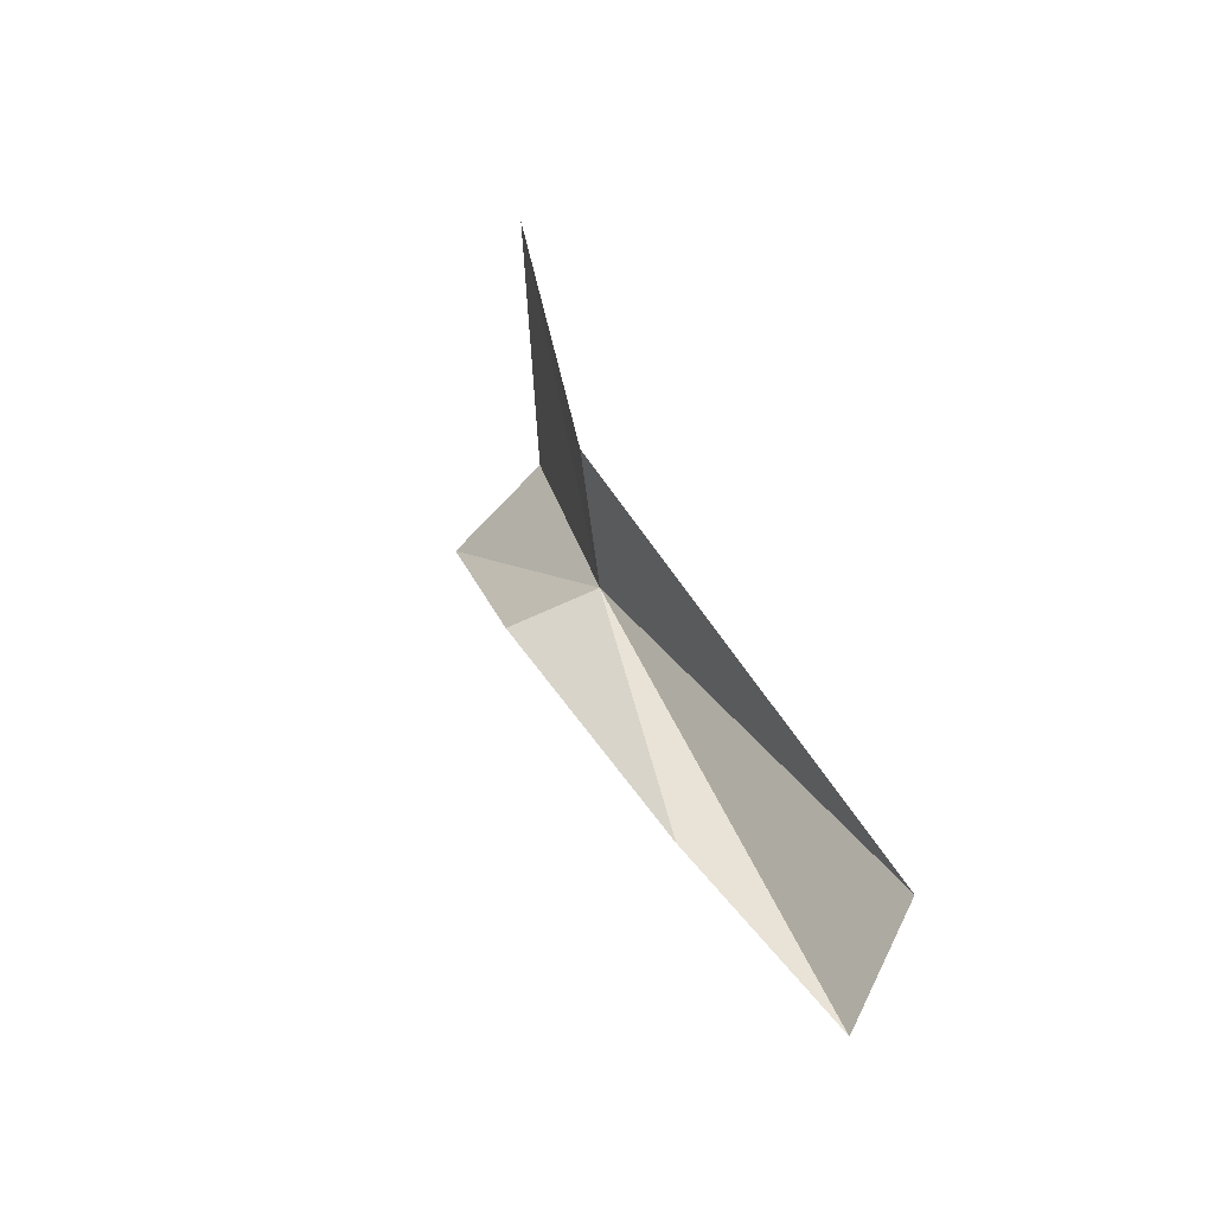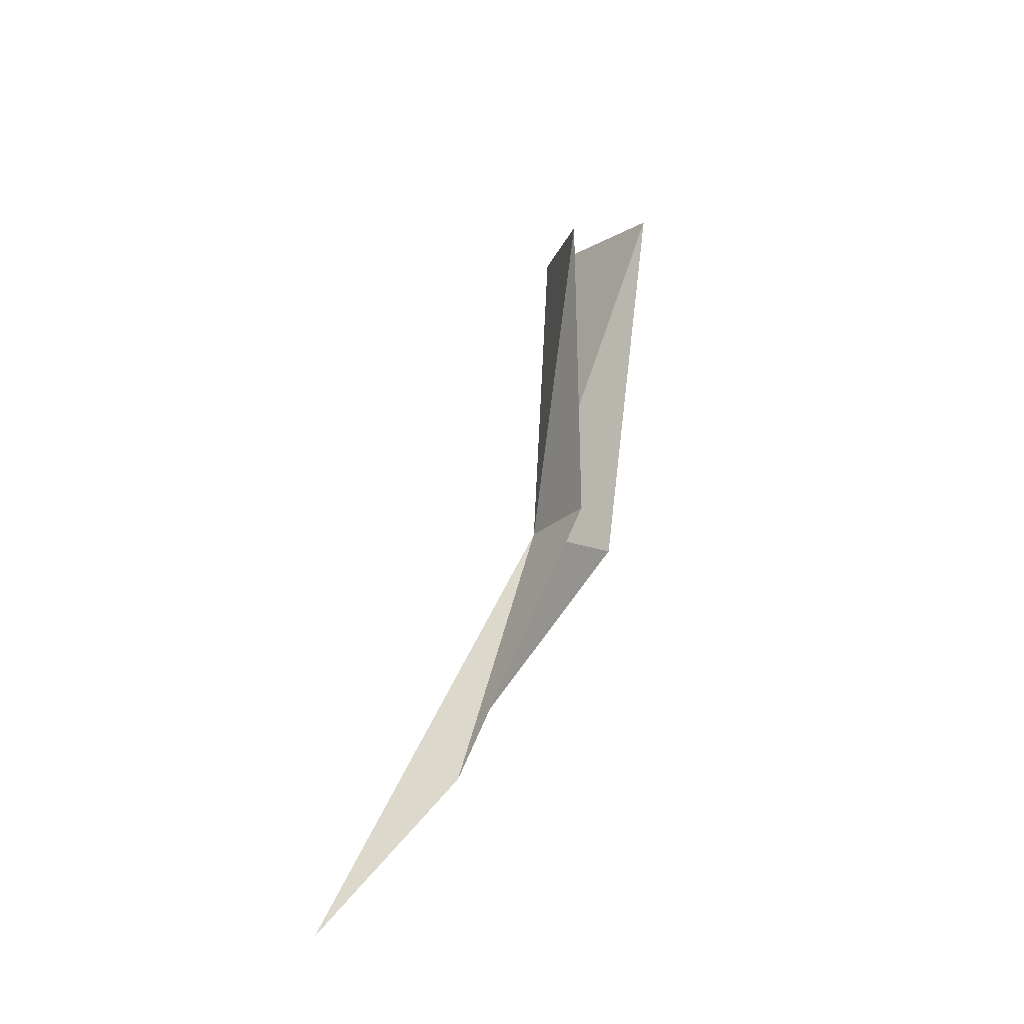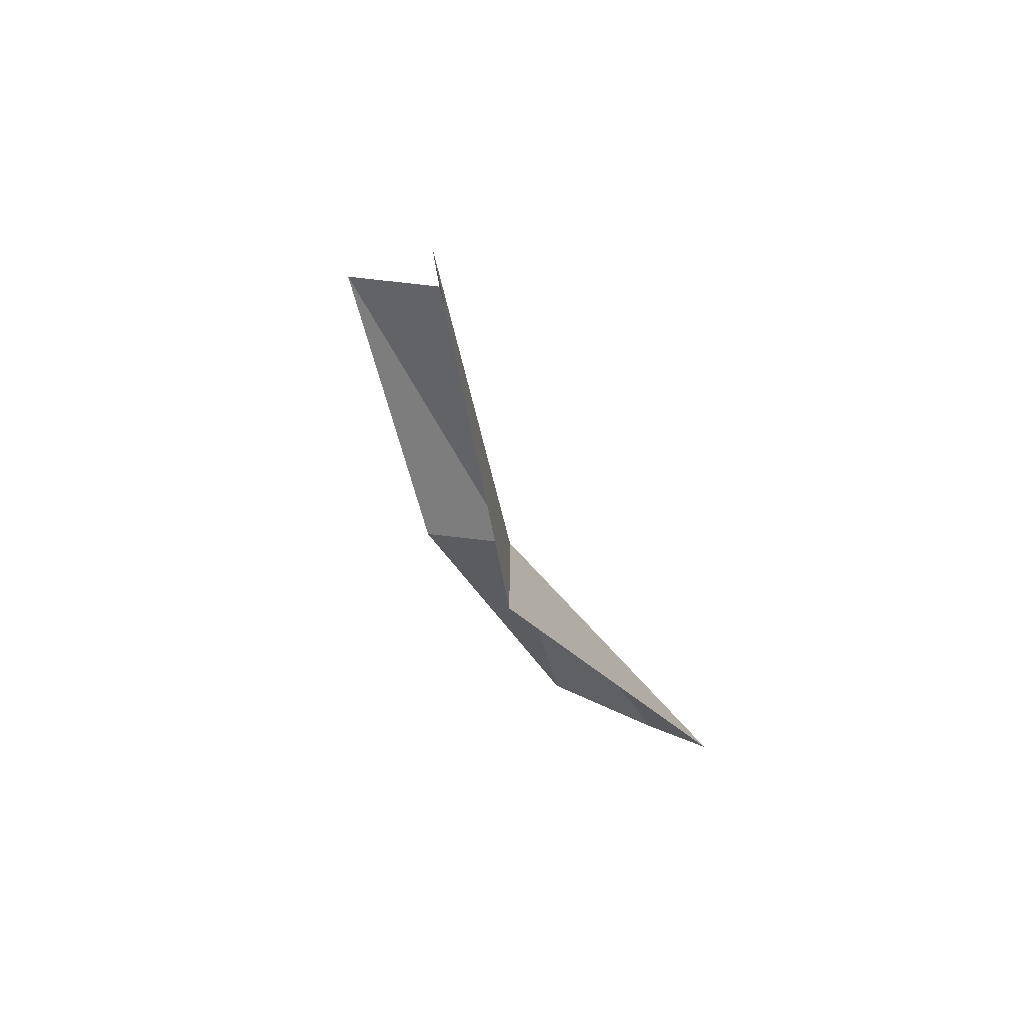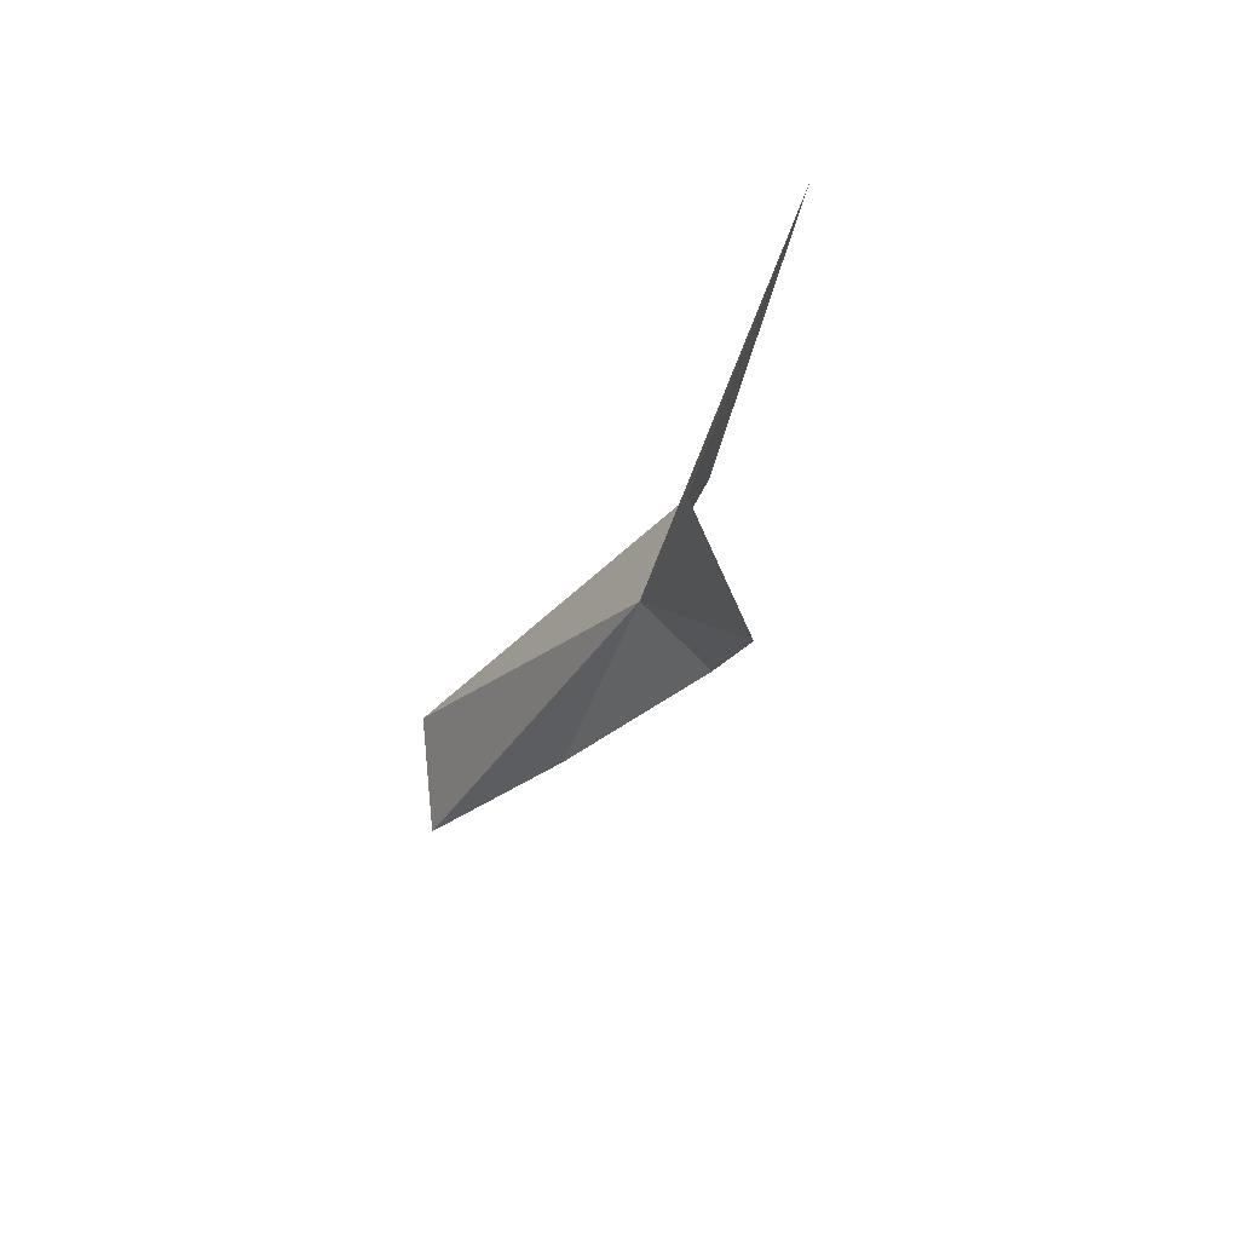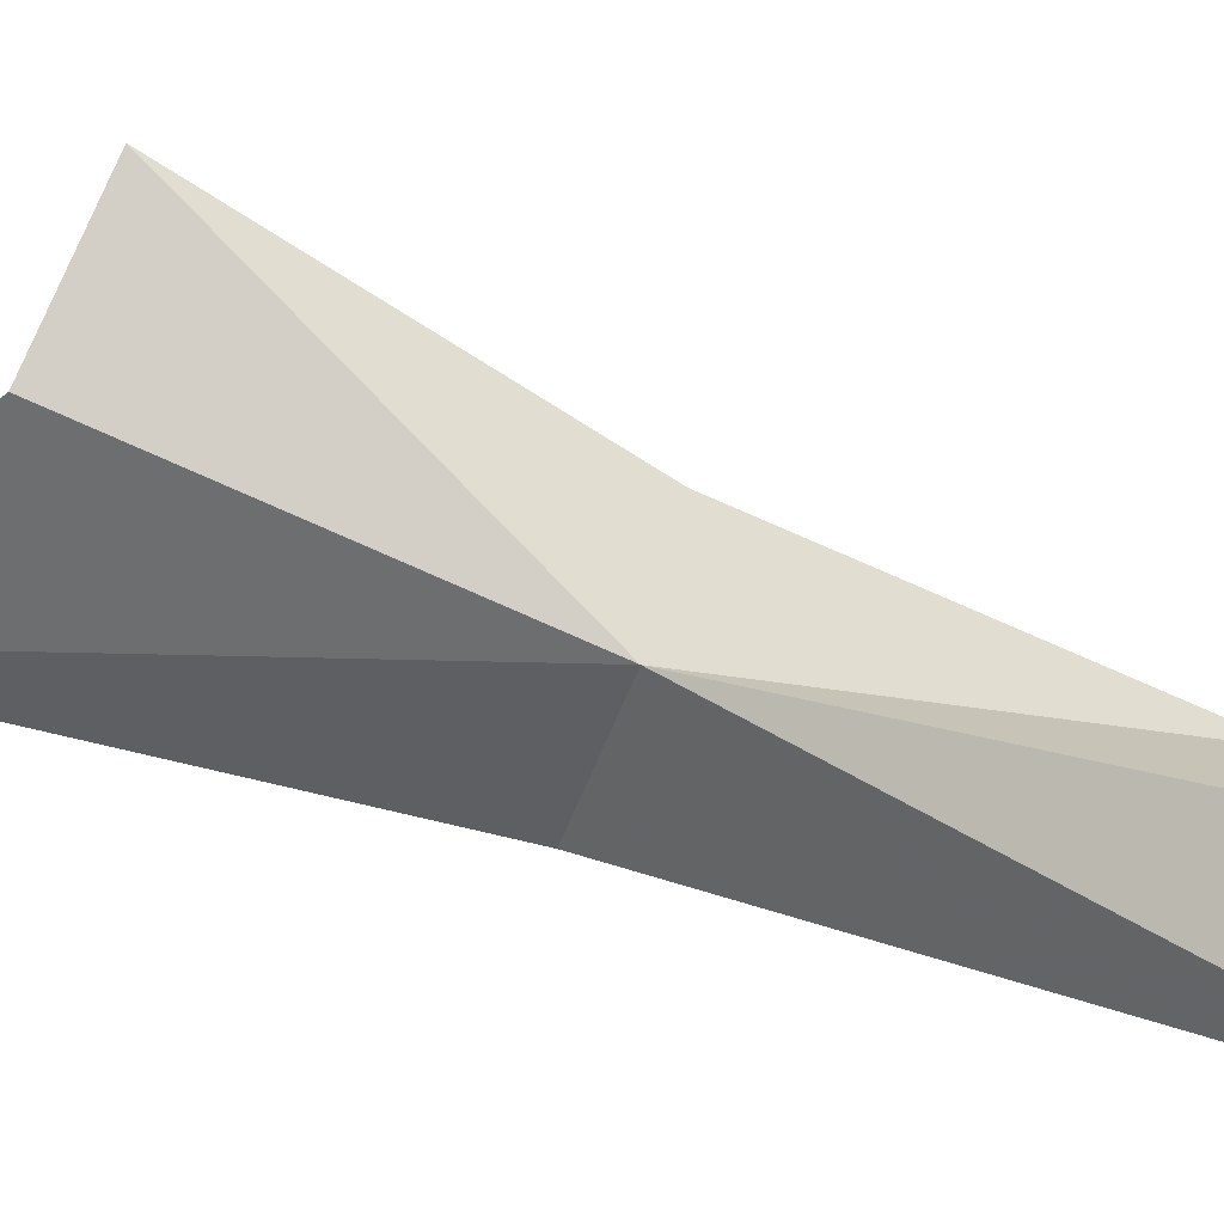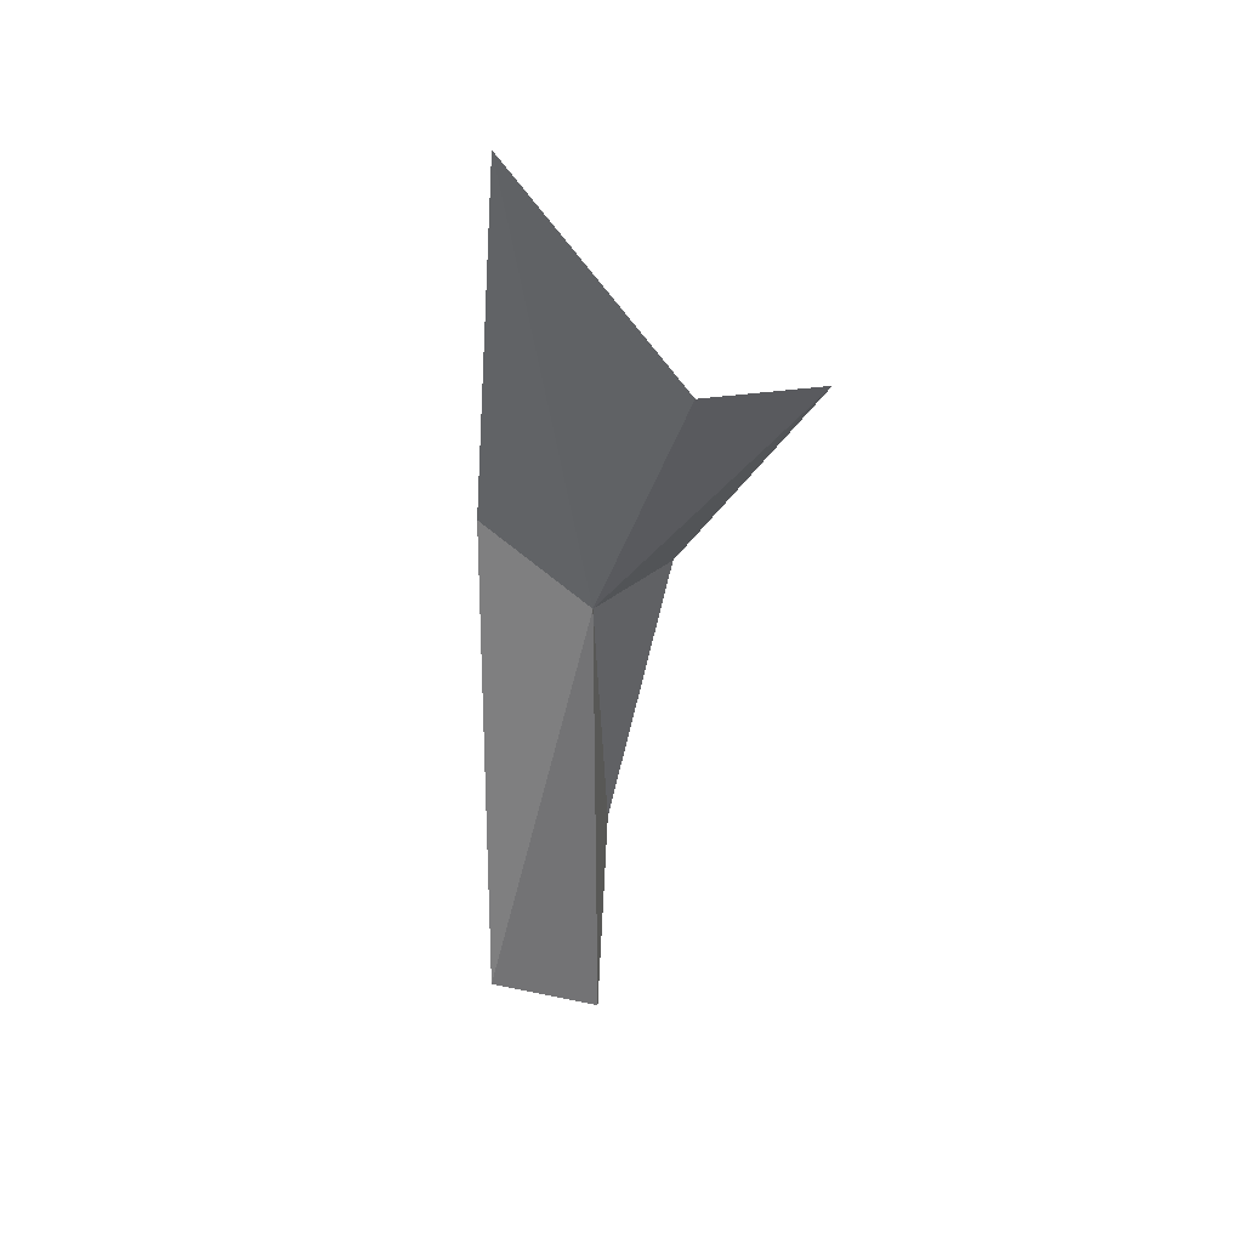
<metadata>
{"format":"obj","ext":"obj","renderer":"f3d","projection":"perspective","resolution":1024,"background":"white","views":[{"elev":-53.1,"azim":-138.7,"up":"+Y"},{"elev":-28.9,"azim":75.7,"up":"+Y"},{"elev":41.8,"azim":-146.0,"up":"+Y"},{"elev":59.7,"azim":63.4,"up":"+Y"},{"elev":79.4,"azim":-83.0,"up":"+Z"},{"elev":61.1,"azim":-20.4,"up":"+Y"}]}
</metadata>
<code>
v 66.98 46.9 52.1
v 70.29 51.04 52.25
v 68.39 46.73 51.65
v 66.73 42.37 53.33
v 65.78 39.9 55.4
v 66.65 54.38 49.72
v 65.83 47.37 50.38
v 64.2 40.83 54.79
v 68.38 51.62 52.19
f 1 2 3
f 1 3 4
f 1 4 5
f 1 7 6
f 1 8 7
f 1 6 9
f 1 5 8
f 1 9 2

</code>
